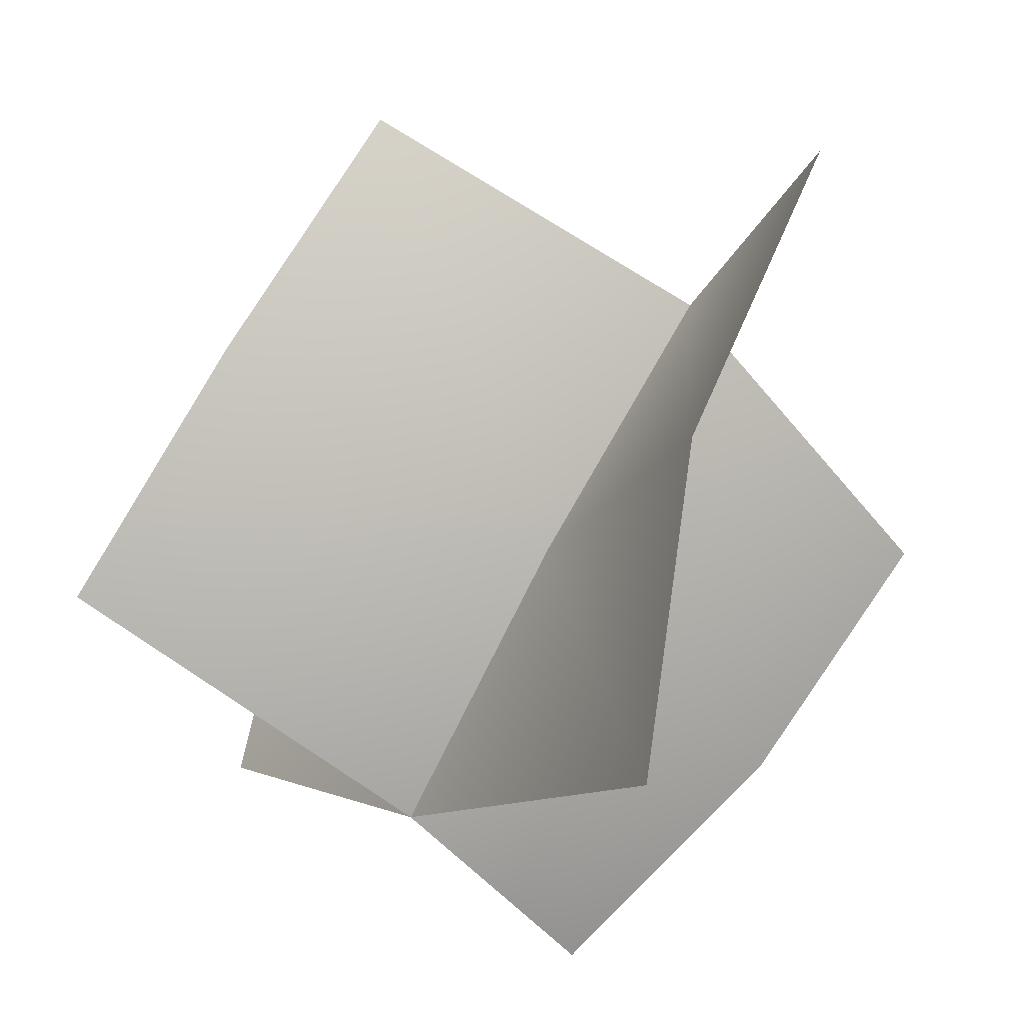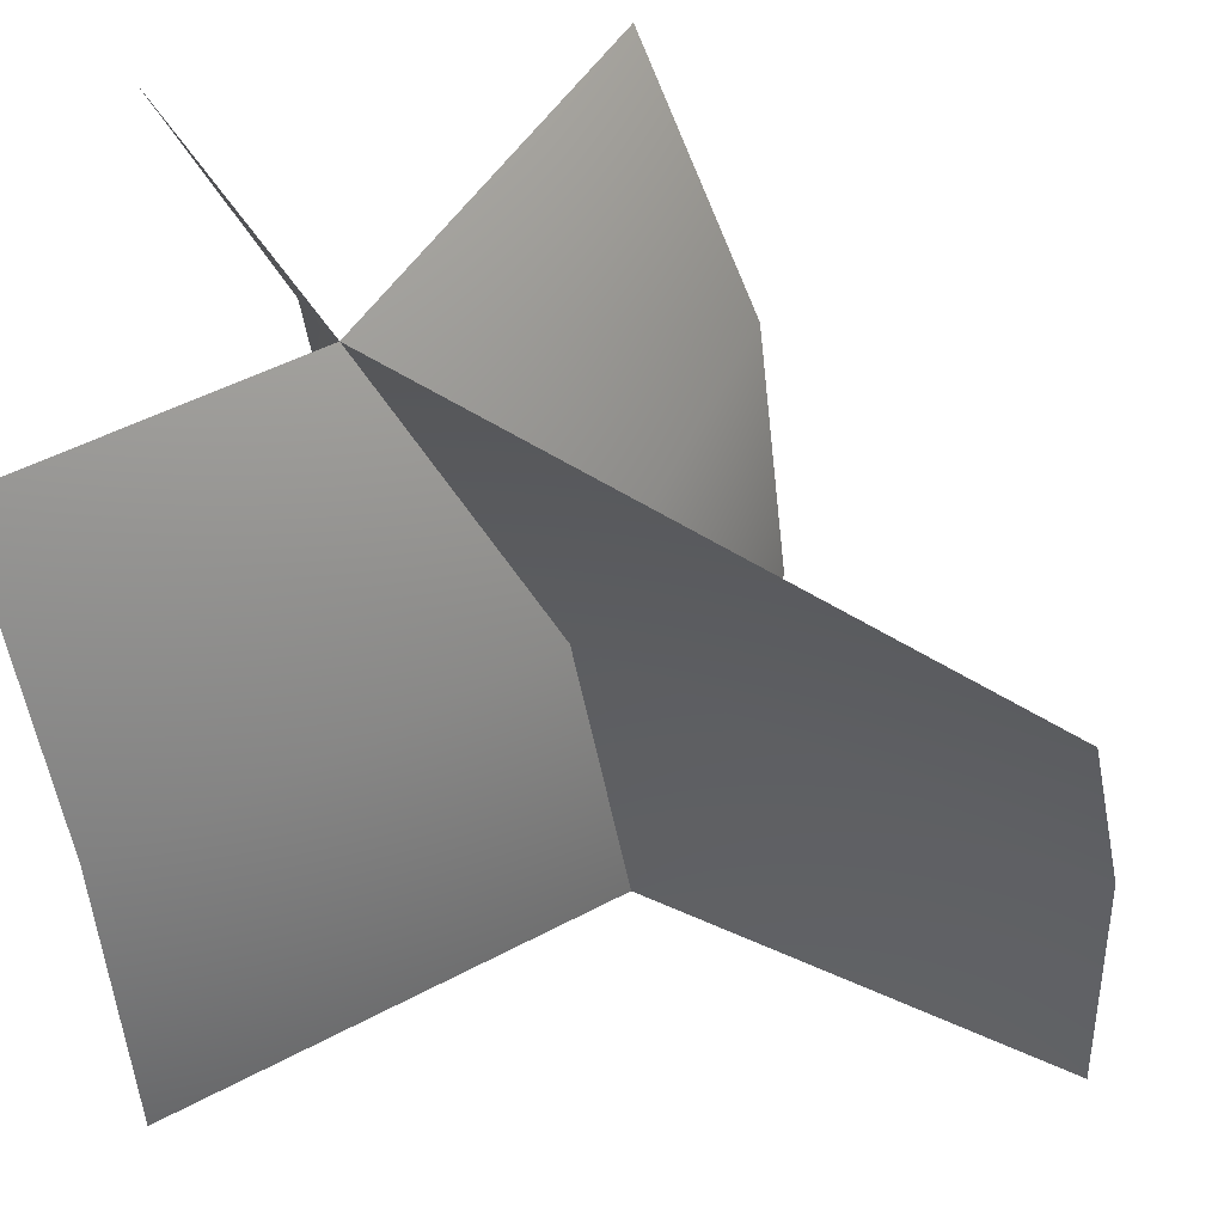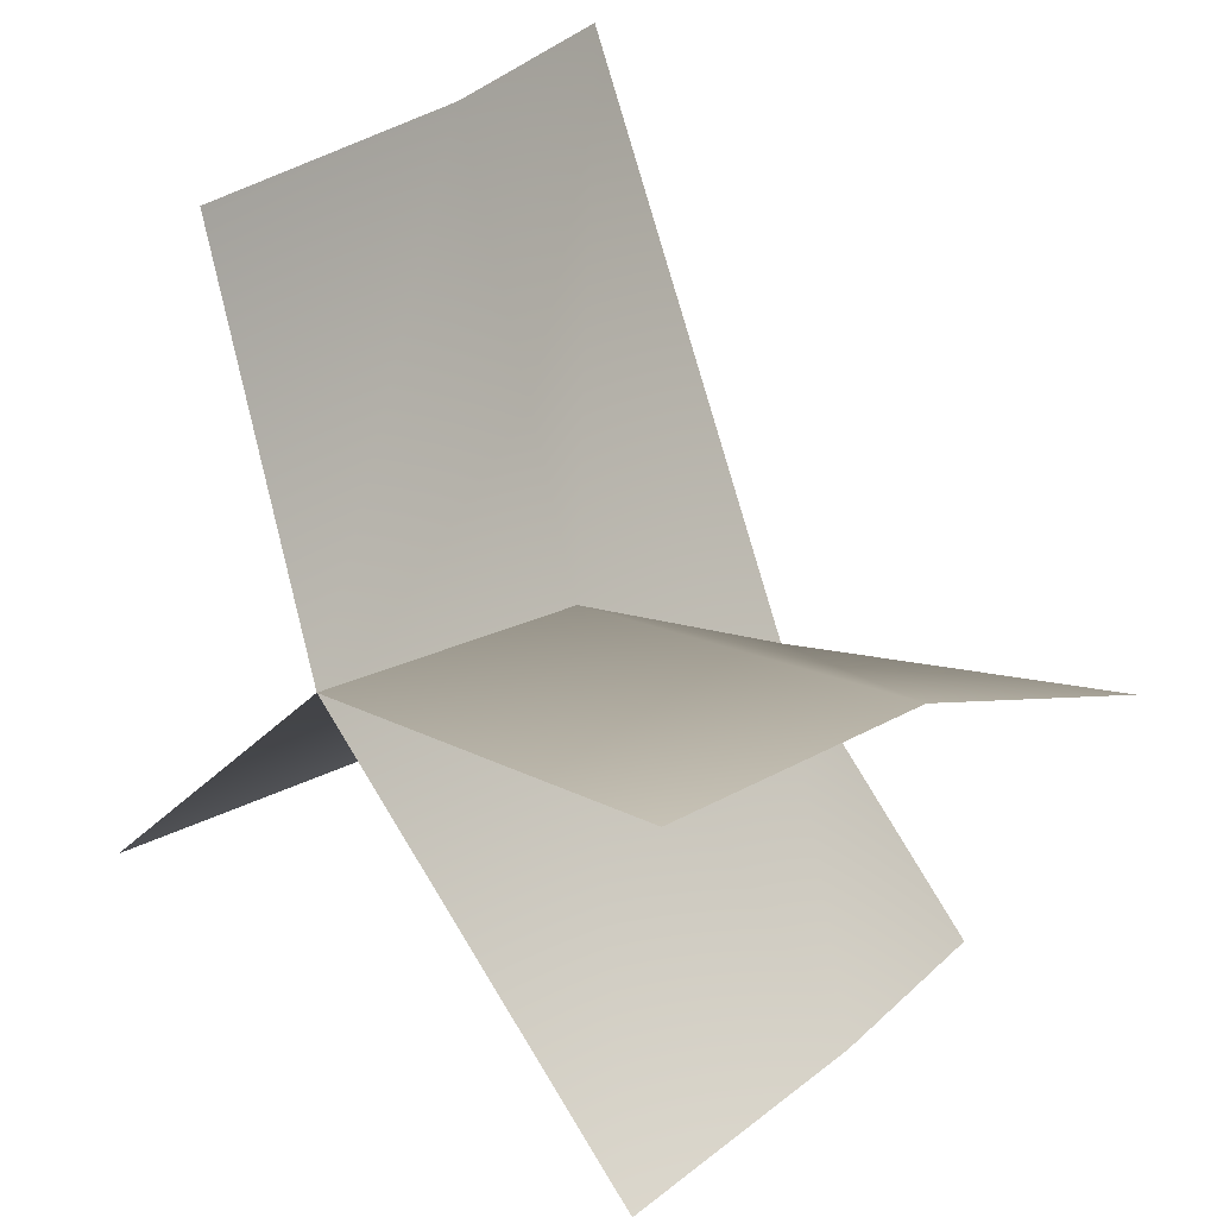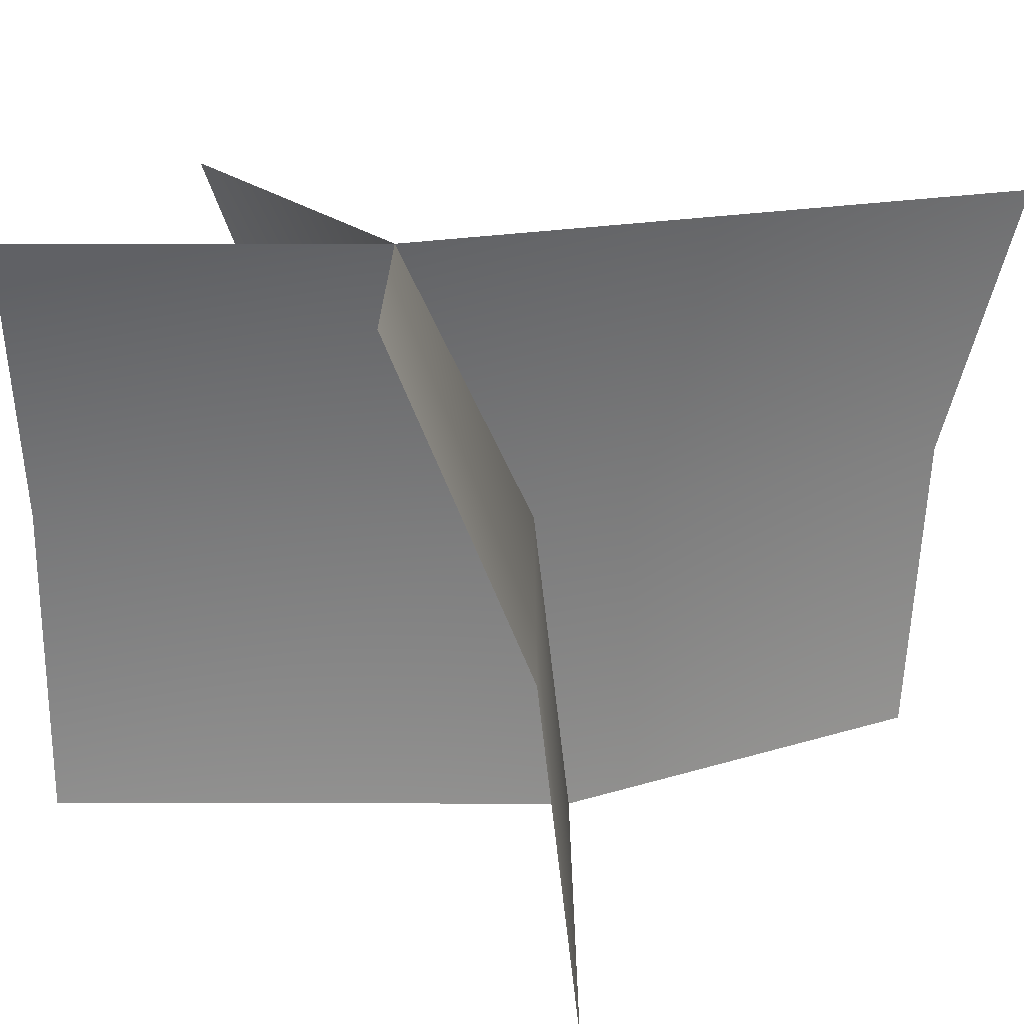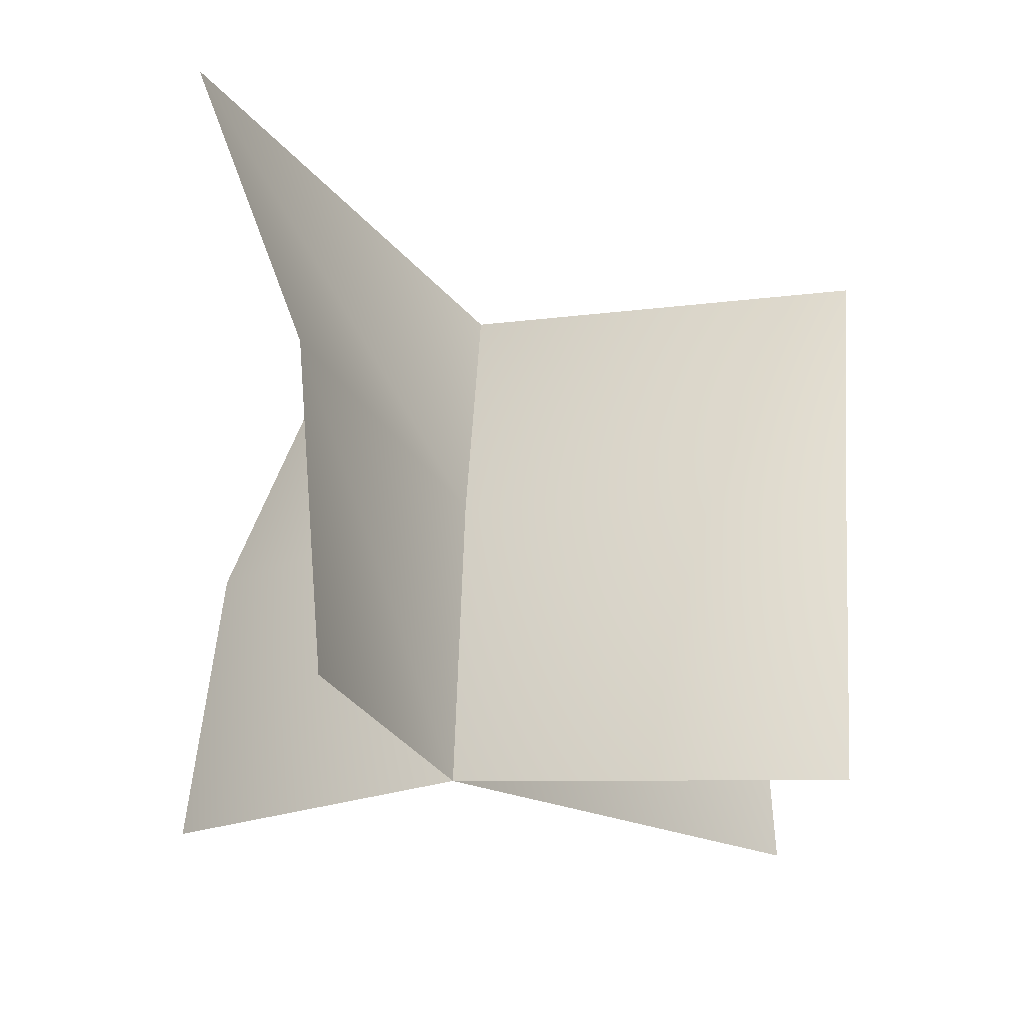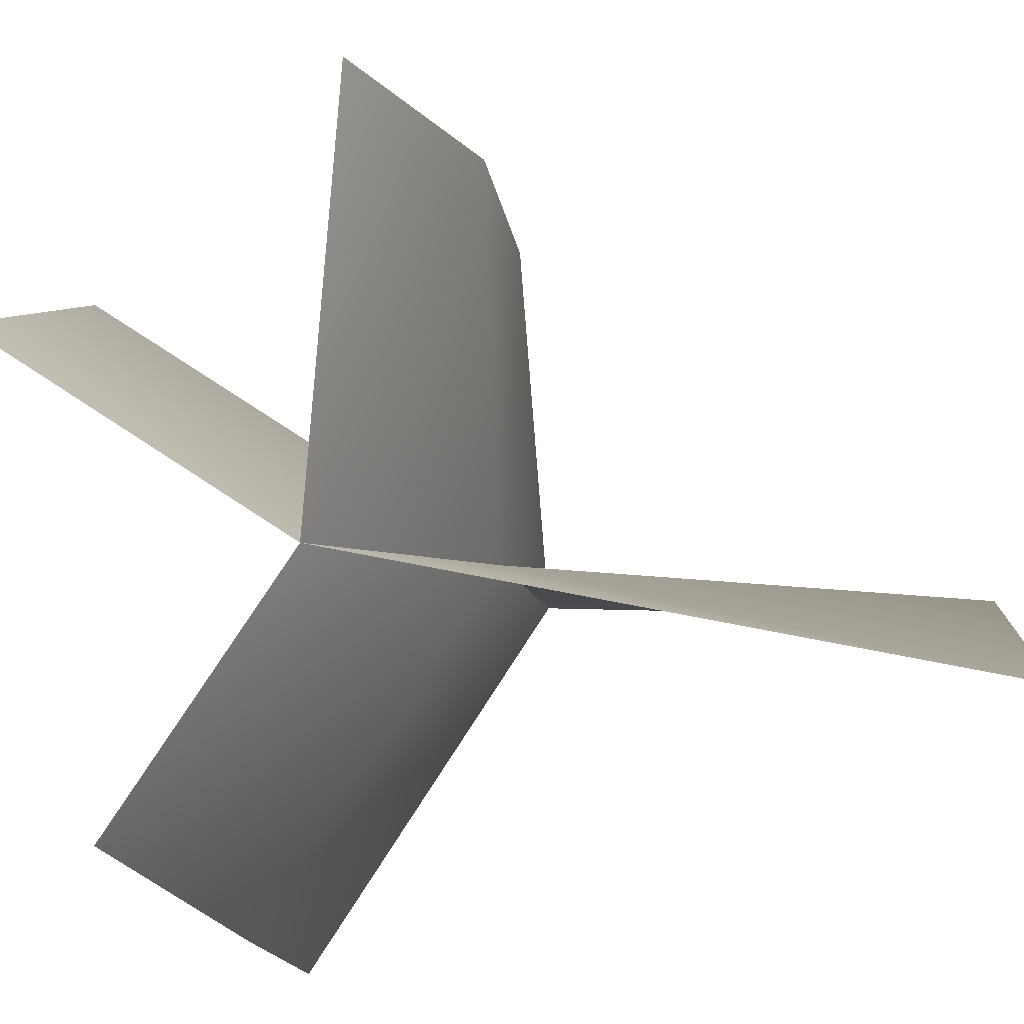
<metadata>
{"format":"obj","ext":"obj","renderer":"f3d","projection":"perspective","resolution":1024,"background":"white","views":[{"elev":67.4,"azim":-149.7,"up":"+Z"},{"elev":48.2,"azim":-77.2,"up":"+Y"},{"elev":31.6,"azim":43.9,"up":"+Z"},{"elev":18.1,"azim":-136.1,"up":"+Y"},{"elev":71.2,"azim":1.8,"up":"+Z"},{"elev":78.2,"azim":-103.1,"up":"+Y"}]}
</metadata>
<code>
o StoneFloor_GrassTwo
v -2.618 -0.2325 10.29
v -6.428 14.84 9.2
v 9.222 -0.2325 -8.804
v 6.48 14.84 -11.66
v -8.013 -0.2326 -8.318
v 9.912 -0.2325 1.547
v 10.58 14.84 -2.349
v -5.16 14.84 -11.05
v -3.508 7.581 10.03
v 8.581 7.581 -9.472
v 10.07 7.582 0.6472
v -7.354 7.582 -8.95
v 0.01488 7.581 -1.258
v 0.01025 -0.2325 0.02834
v 0.1189 14.84 -5.565
v 0.01025 -0.2325 0.02834
v 0.01488 7.581 -1.258
v 0.1189 14.84 -5.565
f 10 4 15 13
f 11 7 18 17
f 3 10 13 14
f 6 11 17 16
f 14 13 9 1
f 13 15 2 9
f 16 17 12 5
f 17 18 8 12

</code>
